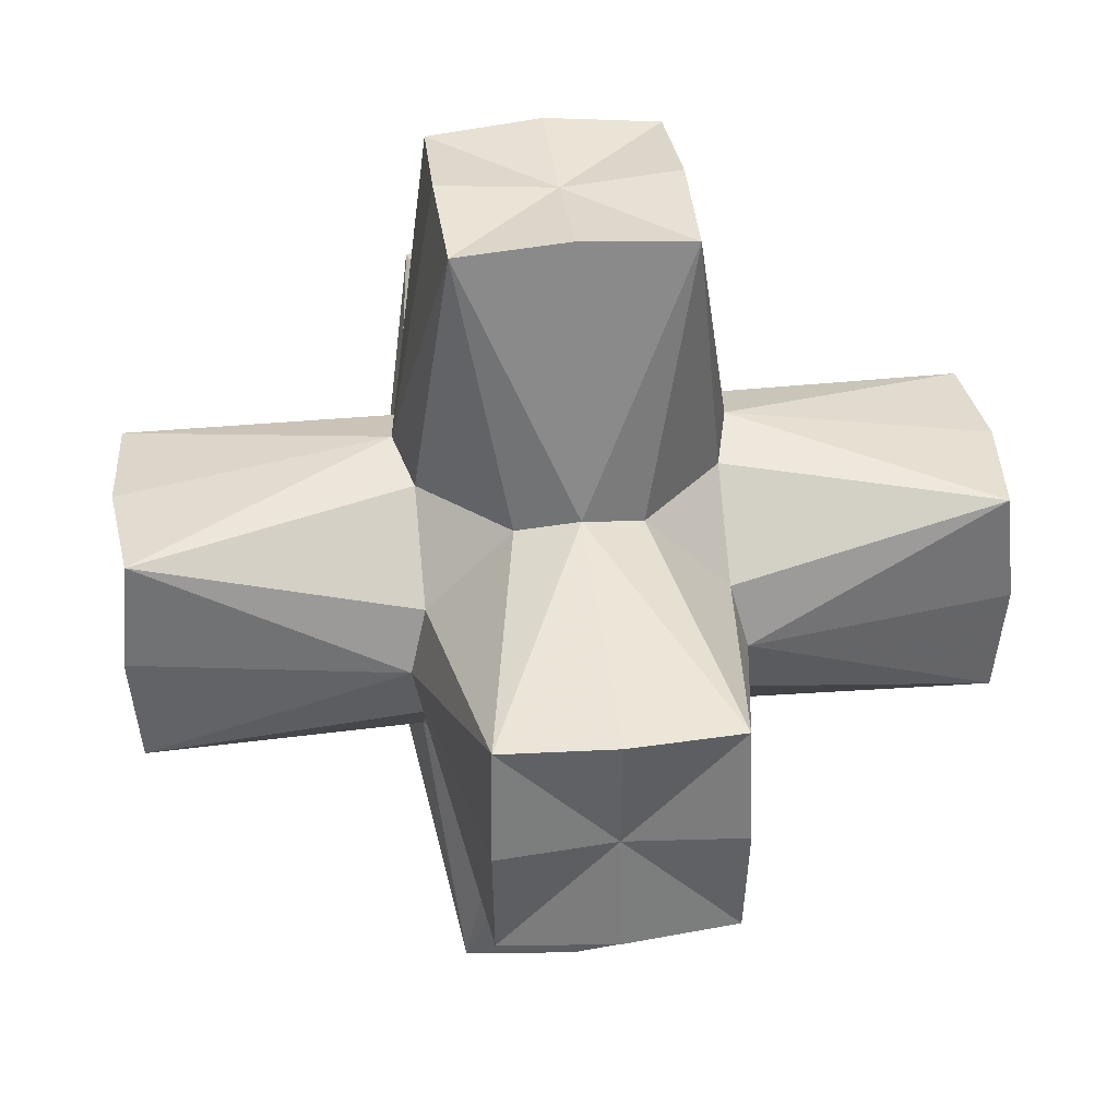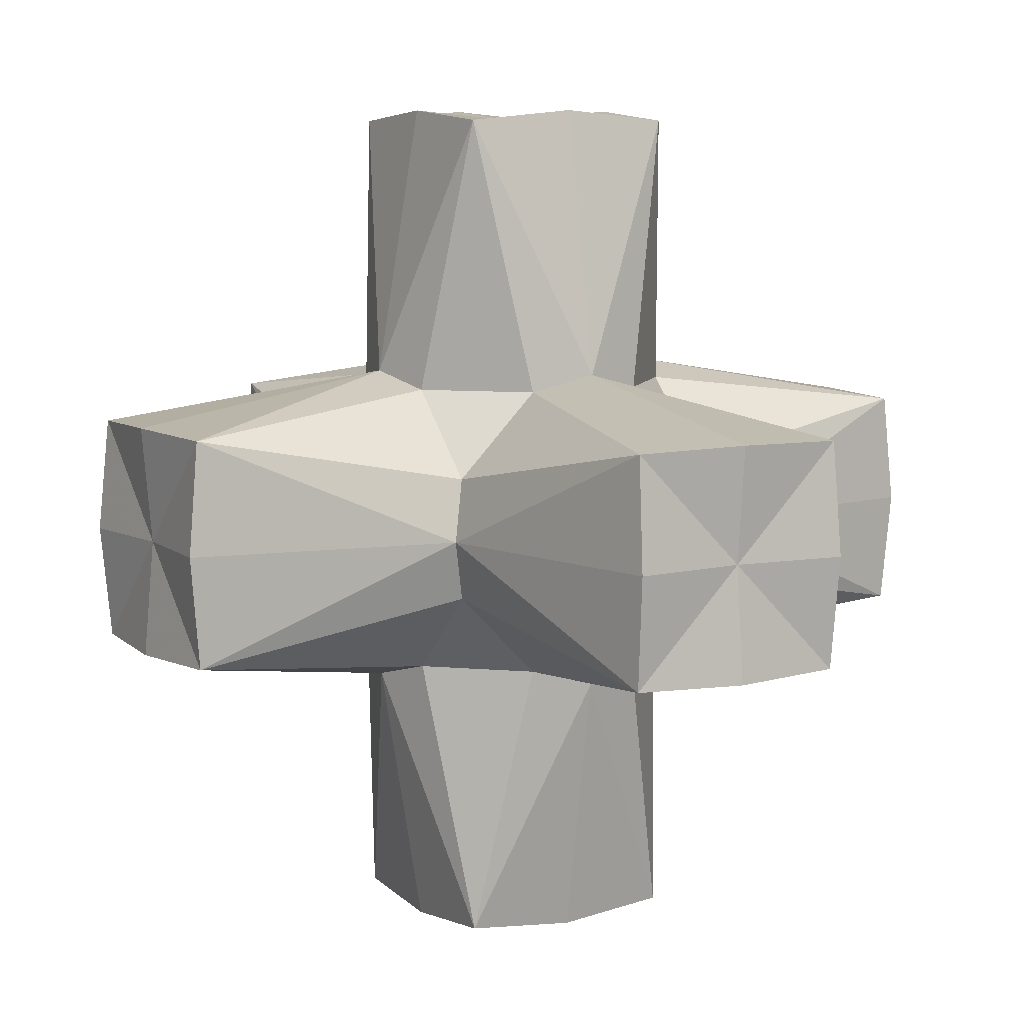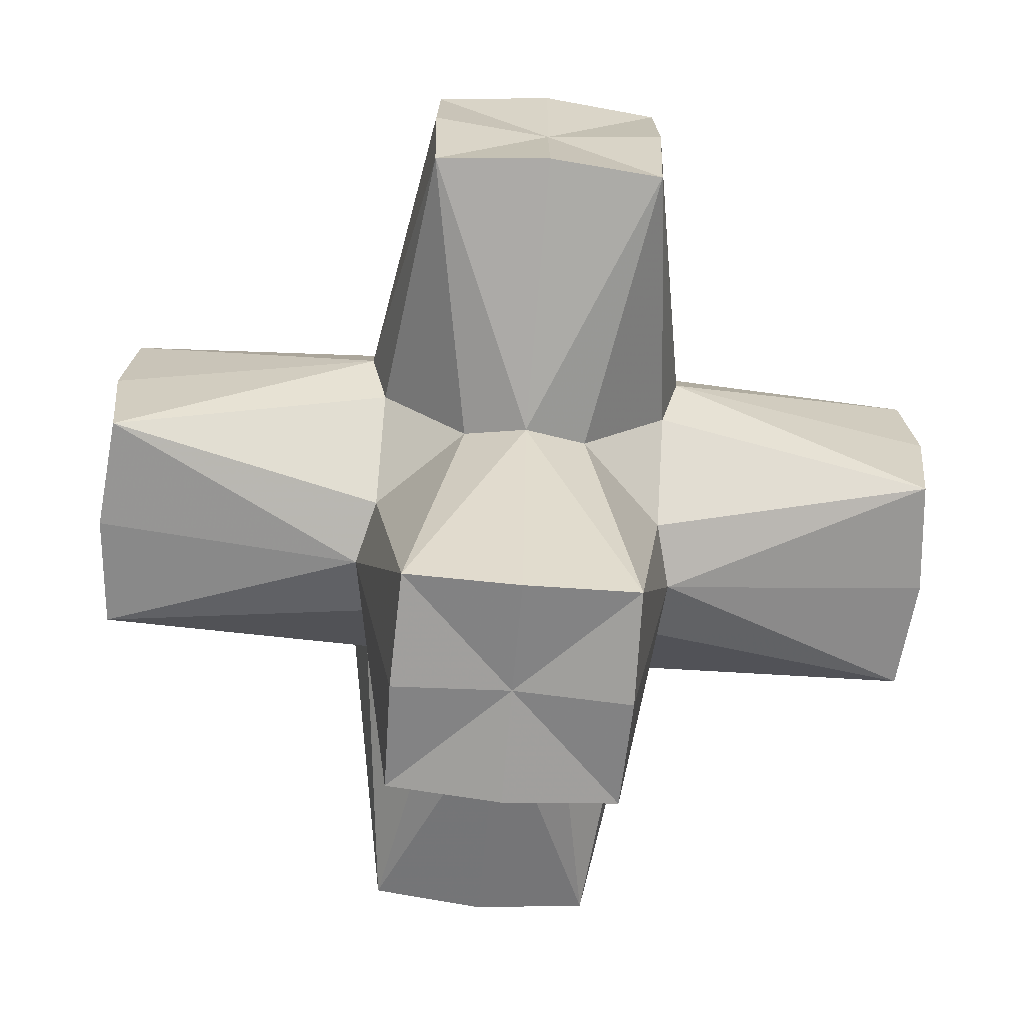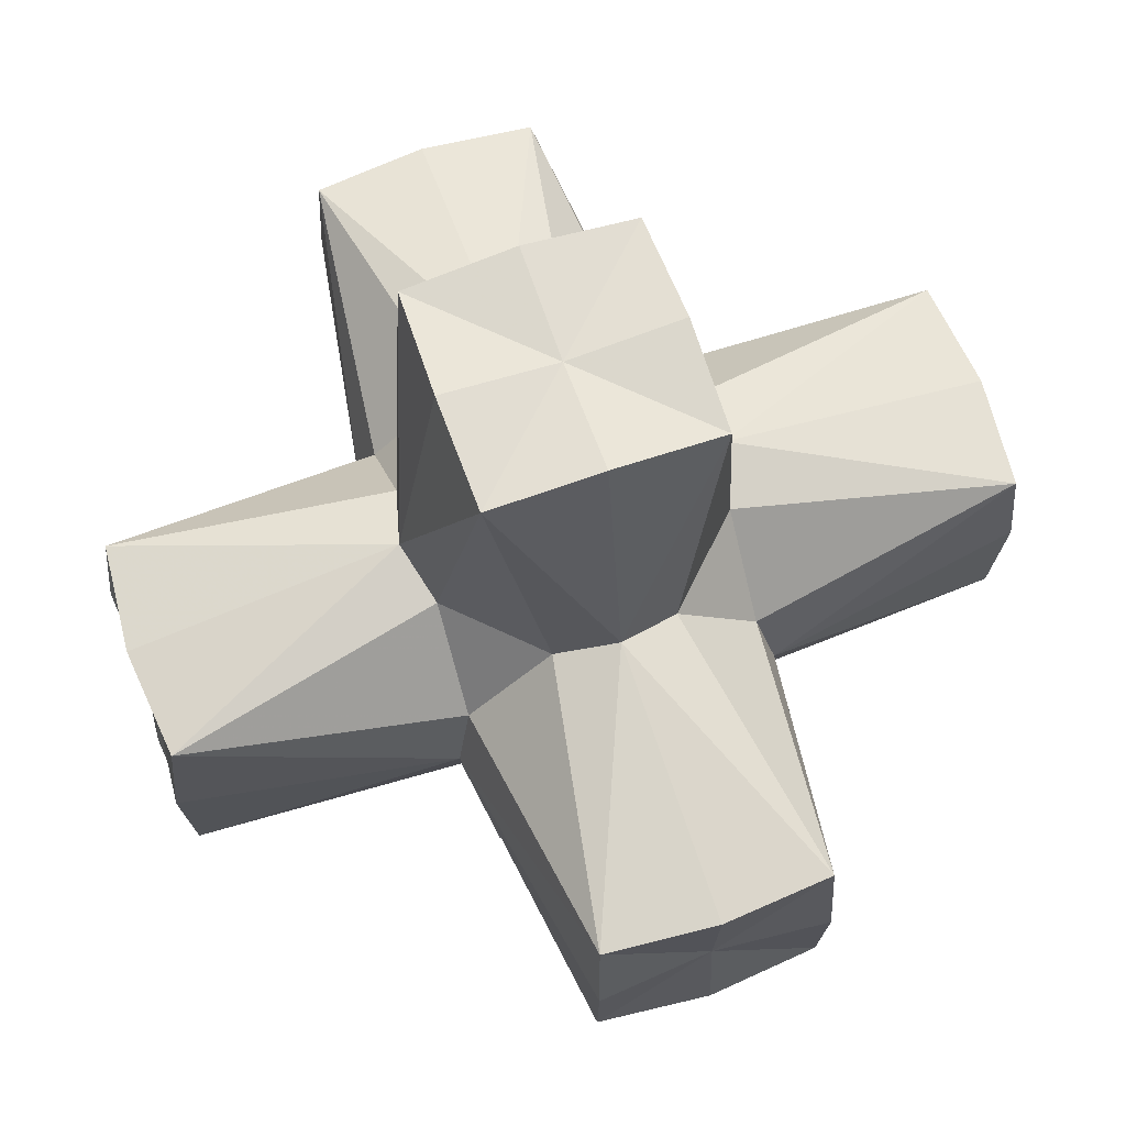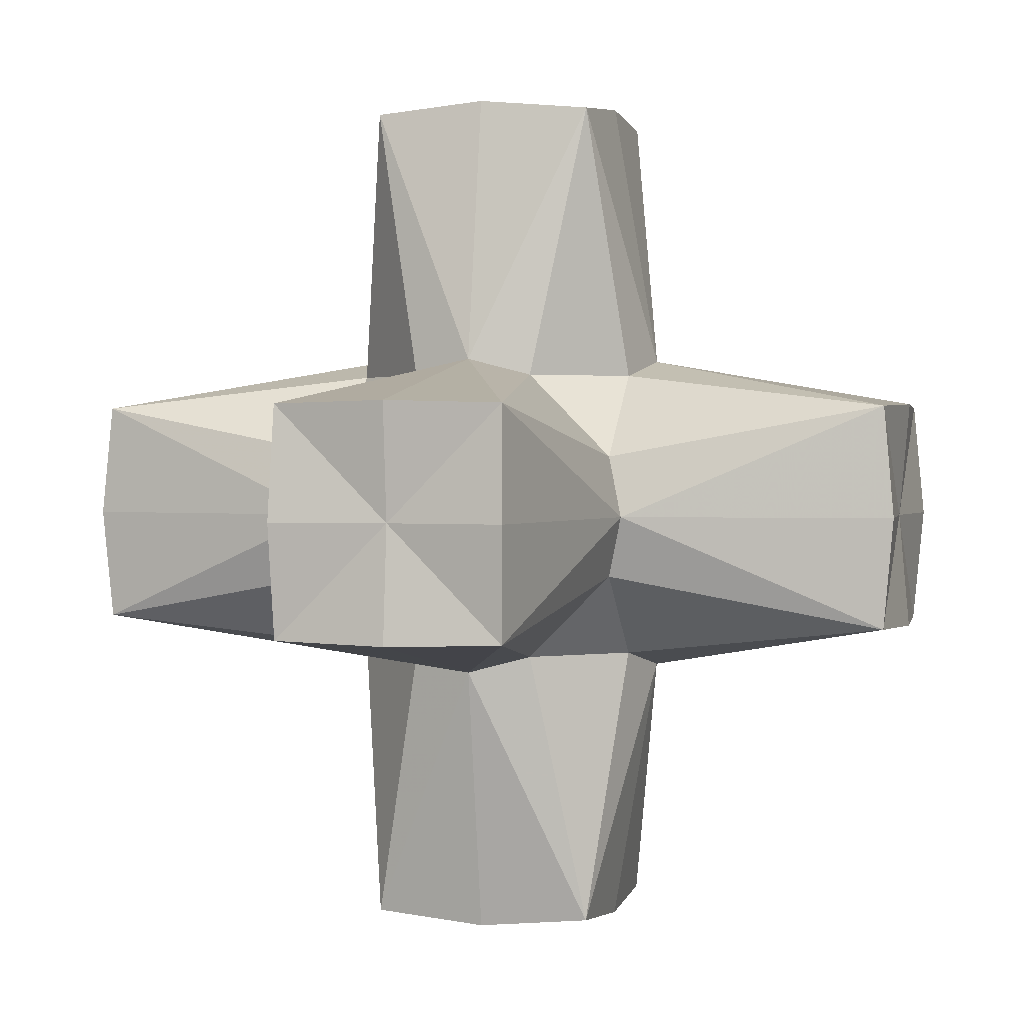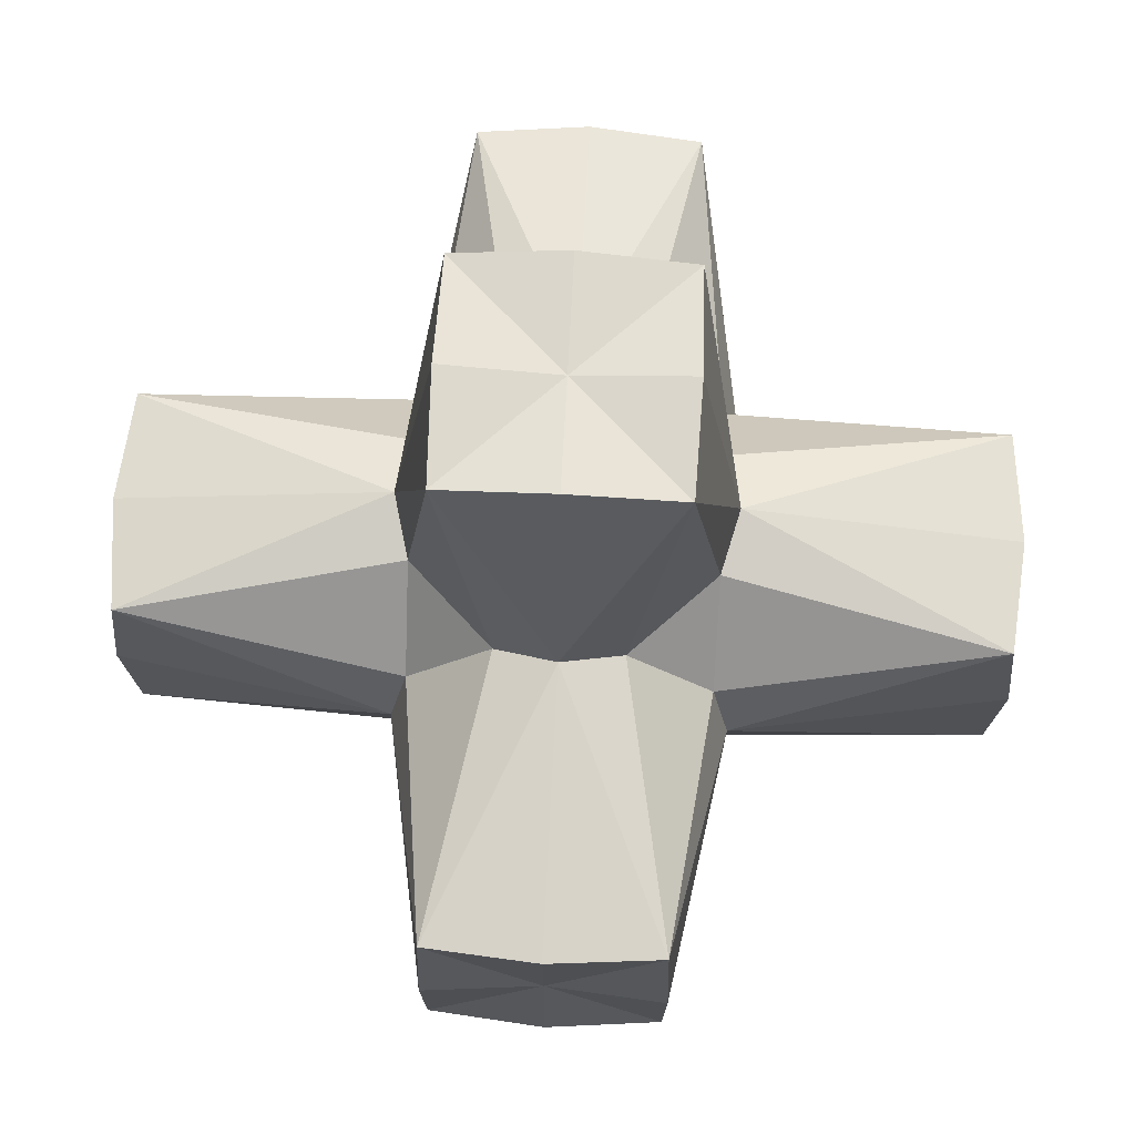
<metadata>
{"format":"obj","ext":"obj","renderer":"f3d","projection":"perspective","resolution":1024,"background":"white","views":[{"elev":36.6,"azim":172.6,"up":"+Y"},{"elev":8.0,"azim":-30.7,"up":"+Y"},{"elev":-66.4,"azim":-95.0,"up":"+Z"},{"elev":65.8,"azim":-109.3,"up":"+Z"},{"elev":1.5,"azim":-163.8,"up":"+Y"},{"elev":67.2,"azim":3.0,"up":"+Y"}]}
</metadata>
<code>
v 26.46 7.071 7.071
v 7.071 26.46 7.071
v 7.071 7.071 26.46
v 7.071 -26.46 7.071
v 26.46 -7.071 7.071
v 7.071 -7.071 26.46
v 7.071 -7.071 -26.46
v 26.46 -7.071 -7.071
v 7.071 -26.46 -7.071
v 7.071 26.46 -7.071
v 26.46 7.071 -7.071
v 7.071 7.071 -26.46
v -26.46 7.071 -7.071
v -7.071 26.46 -7.071
v -7.071 7.071 -26.46
v -7.071 7.071 26.46
v -7.071 26.46 7.071
v -26.46 7.071 7.071
v -7.071 -26.46 7.071
v -7.071 -7.071 26.46
v -26.46 -7.071 7.071
v -7.071 -7.071 -26.46
v -7.071 -26.46 -7.071
v -26.46 -7.071 -7.071
v 9.134 9.134 3.853
v 3.853 9.134 9.134
v 9.134 3.853 9.134
v 9.134 -9.134 3.853
v 9.134 -3.853 9.134
v 3.853 -9.134 9.134
v 9.134 -3.853 -9.134
v 9.134 -9.134 -3.853
v 3.853 -9.134 -9.134
v 9.134 9.134 -3.853
v 9.134 3.853 -9.134
v 3.853 9.134 -9.134
v -9.134 9.134 -3.853
v -3.853 9.134 -9.134
v -9.134 3.853 -9.134
v -3.853 9.134 9.134
v -9.134 9.134 3.853
v -9.134 3.853 9.134
v -3.853 -9.134 9.134
v -9.134 -3.853 9.134
v -9.134 -9.134 3.853
v -3.853 -9.134 -9.134
v -9.134 -9.134 -3.853
v -9.134 -3.853 -9.134
v 10.16 10.16 8.795e-16
v -10.16 10.16 8.795e-16
v 10.16 -10.16 8.795e-16
v -10.16 -10.16 8.795e-16
v 10.16 0 10.16
v -10.16 1.244e-15 10.16
v 6.219e-16 10.16 10.16
v 6.219e-16 -10.16 10.16
v 10.16 0 -10.16
v -10.16 1.244e-15 -10.16
v 6.219e-16 10.16 -10.16
v 6.219e-16 -10.16 -10.16
v 26.46 0 0
v 27.11 -7.246 1.718e-15
v 27.11 0 -7.246
v 27.11 7.246 1.718e-15
v 27.11 0 7.246
v -26.46 0 0
v -27.11 -7.246 1.718e-15
v -27.11 3.32e-15 7.246
v -27.11 7.246 1.718e-15
v -27.11 3.32e-15 -7.246
v 0 26.46 0
v -7.246 27.11 1.718e-15
v 1.66e-15 27.11 7.246
v 7.246 27.11 1.718e-15
v 1.66e-15 27.11 -7.246
v 0 -26.46 0
v -7.246 -27.11 1.718e-15
v 1.66e-15 -27.11 -7.246
v 7.246 -27.11 1.718e-15
v 1.66e-15 -27.11 7.246
v 0 0 26.46
v 4.437e-16 -7.246 27.11
v 7.246 0 27.11
v 4.437e-16 7.246 27.11
v -7.246 8.874e-16 27.11
v 0 0 -26.46
v 4.437e-16 -7.246 -27.11
v -7.246 8.874e-16 -27.11
v 4.437e-16 7.246 -27.11
v 7.246 0 -27.11
f 1 25 27
f 2 26 25
f 3 27 26
f 26 27 25
f 4 28 30
f 5 29 28
f 6 30 29
f 29 30 28
f 7 31 33
f 8 32 31
f 9 33 32
f 32 33 31
f 10 34 36
f 11 35 34
f 12 36 35
f 35 36 34
f 13 37 39
f 14 38 37
f 15 39 38
f 38 39 37
f 16 40 42
f 17 41 40
f 18 42 41
f 41 42 40
f 19 43 45
f 20 44 43
f 21 45 44
f 44 45 43
f 22 46 48
f 23 47 46
f 24 48 47
f 47 48 46
f 61 5 62
f 61 62 8
f 61 8 63
f 61 63 11
f 61 11 64
f 61 64 1
f 61 1 65
f 61 65 5
f 66 24 67
f 66 67 21
f 66 21 68
f 66 68 18
f 66 18 69
f 66 69 13
f 66 13 70
f 66 70 24
f 71 14 72
f 71 72 17
f 71 17 73
f 71 73 2
f 71 2 74
f 71 74 10
f 71 10 75
f 71 75 14
f 76 19 77
f 76 77 23
f 76 23 78
f 76 78 9
f 76 9 79
f 76 79 4
f 76 4 80
f 76 80 19
f 81 20 82
f 81 82 6
f 81 6 83
f 81 83 3
f 81 3 84
f 81 84 16
f 81 16 85
f 81 85 20
f 86 7 87
f 86 87 22
f 86 22 88
f 86 88 15
f 86 15 89
f 86 89 12
f 86 12 90
f 86 90 7
f 1 25 49
f 49 25 2
f 2 74 49
f 49 74 10
f 10 34 49
f 49 34 11
f 11 64 49
f 49 64 1
f 13 37 50
f 50 37 14
f 14 72 50
f 50 72 17
f 17 41 50
f 50 41 18
f 18 69 50
f 50 69 13
f 4 28 51
f 51 28 5
f 5 62 51
f 51 62 8
f 8 32 51
f 51 32 9
f 9 79 51
f 51 79 4
f 21 45 52
f 52 45 19
f 19 77 52
f 52 77 23
f 23 47 52
f 52 47 24
f 24 67 52
f 52 67 21
f 3 27 53
f 53 27 1
f 1 65 53
f 53 65 5
f 5 29 53
f 53 29 6
f 6 83 53
f 53 83 3
f 18 42 54
f 54 42 16
f 16 85 54
f 54 85 20
f 20 44 54
f 54 44 21
f 21 68 54
f 54 68 18
f 2 26 55
f 55 26 3
f 3 84 55
f 55 84 16
f 16 40 55
f 55 40 17
f 17 73 55
f 55 73 2
f 6 30 56
f 56 30 4
f 4 80 56
f 56 80 19
f 19 43 56
f 56 43 20
f 20 82 56
f 56 82 6
f 7 31 57
f 57 31 8
f 8 63 57
f 57 63 11
f 11 35 57
f 57 35 12
f 12 90 57
f 57 90 7
f 15 39 58
f 58 39 13
f 13 70 58
f 58 70 24
f 24 48 58
f 58 48 22
f 22 88 58
f 58 88 15
f 12 36 59
f 59 36 10
f 10 75 59
f 59 75 14
f 14 38 59
f 59 38 15
f 15 89 59
f 59 89 12
f 9 33 60
f 60 33 7
f 7 87 60
f 60 87 22
f 22 46 60
f 60 46 23
f 23 78 60
f 60 78 9

</code>
